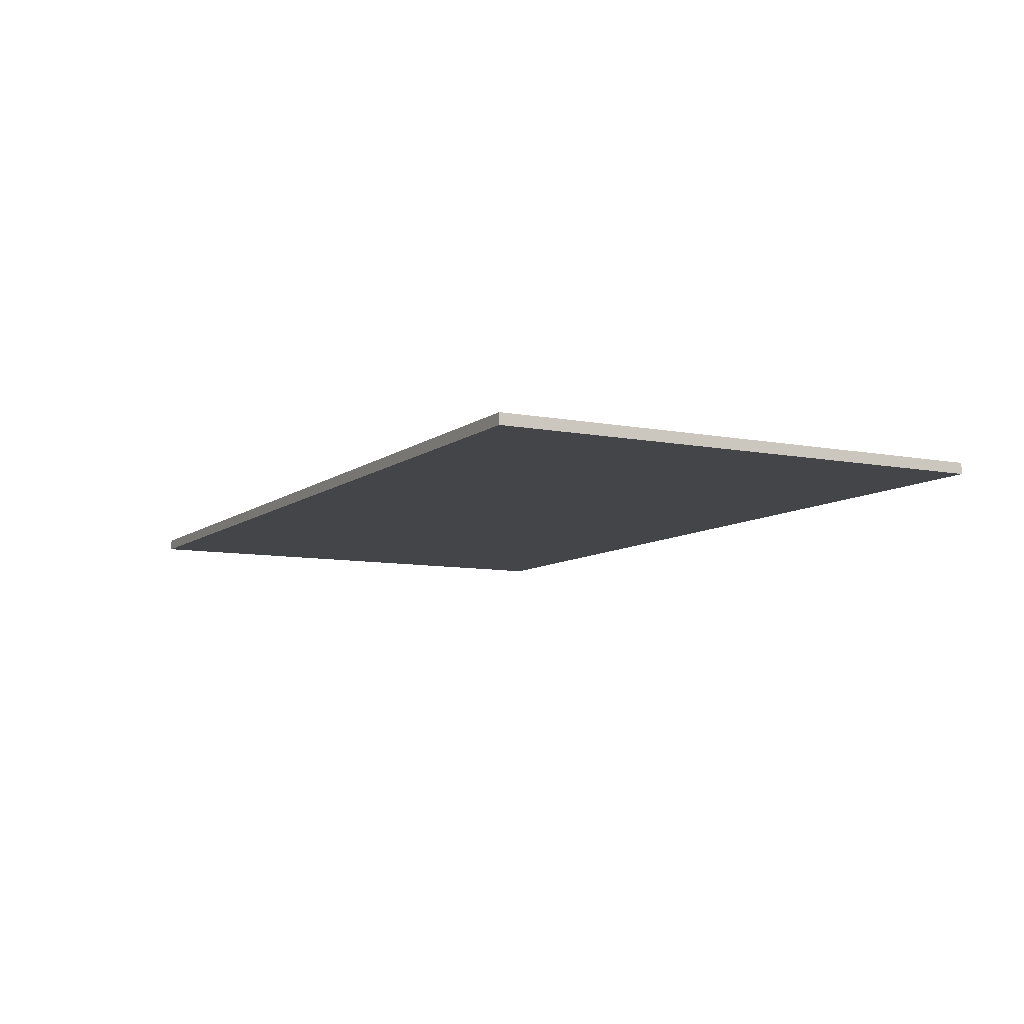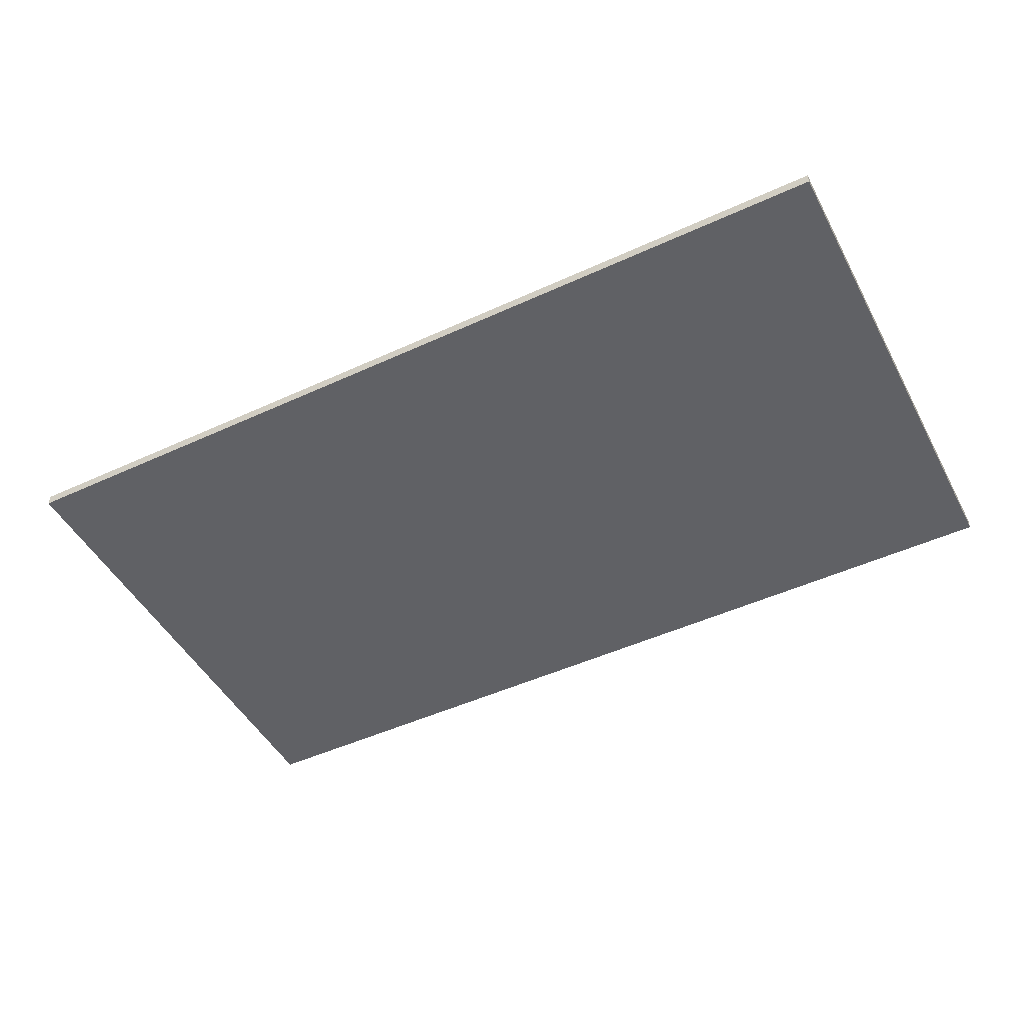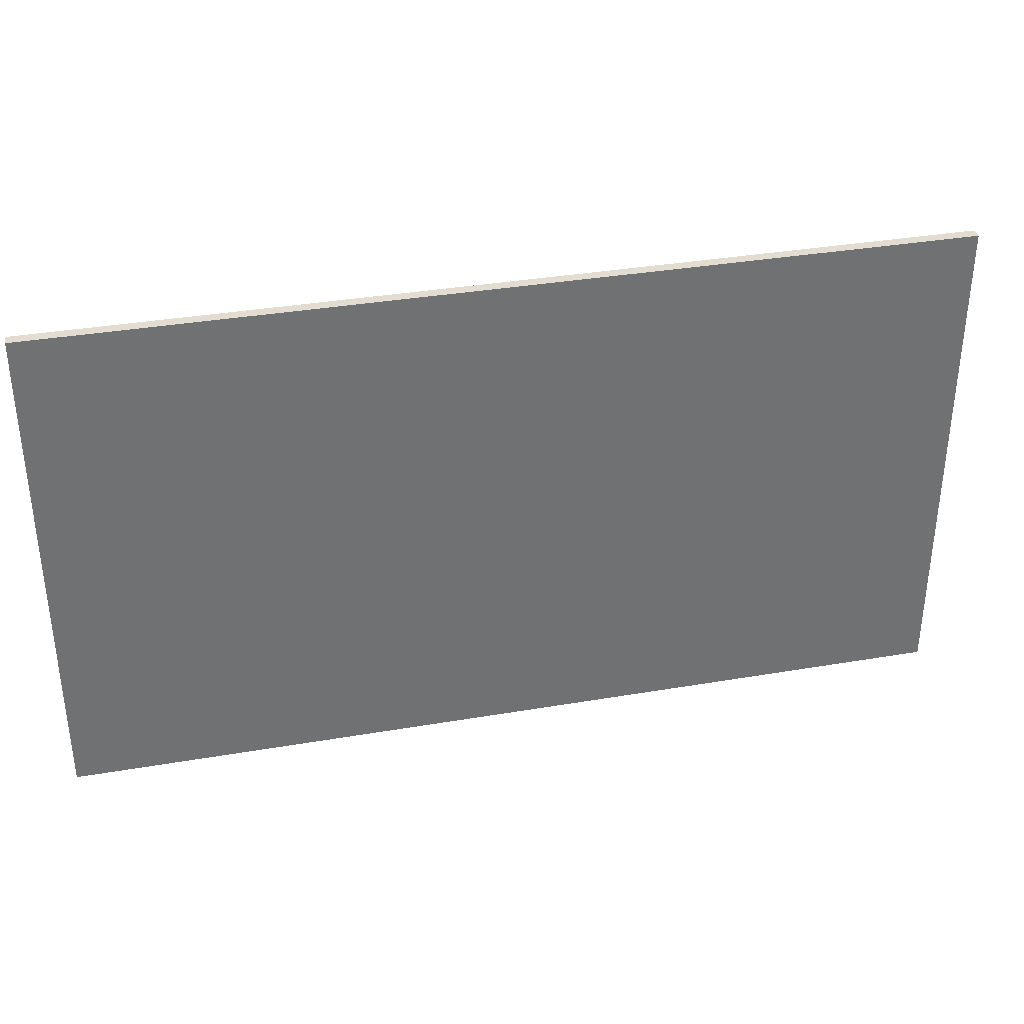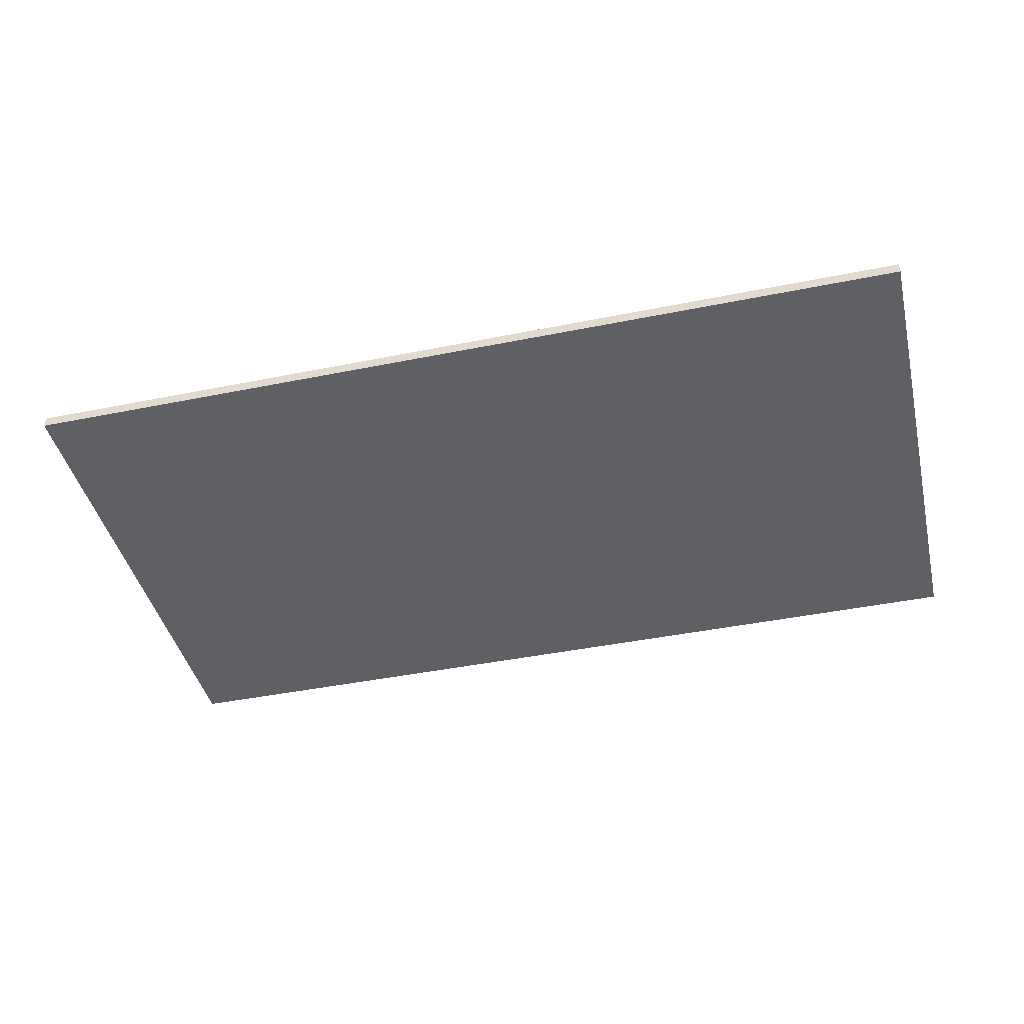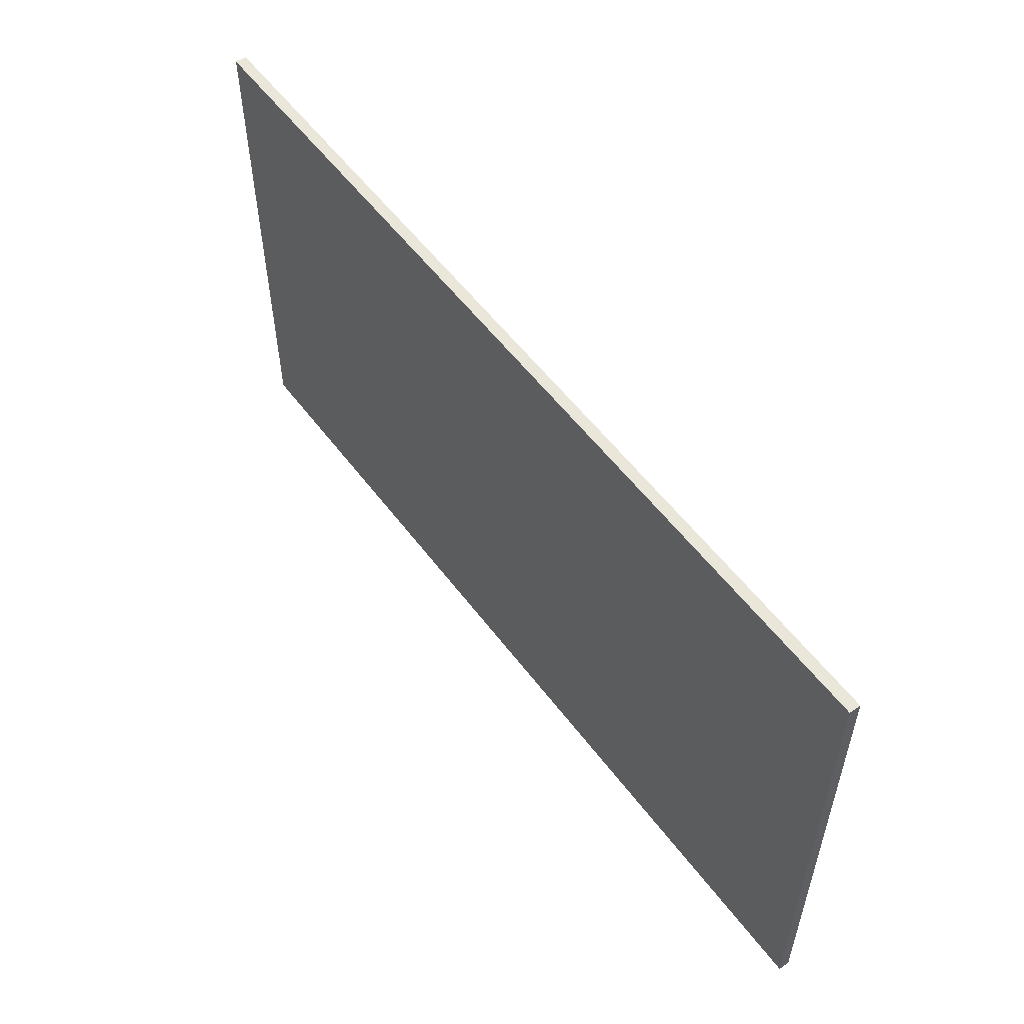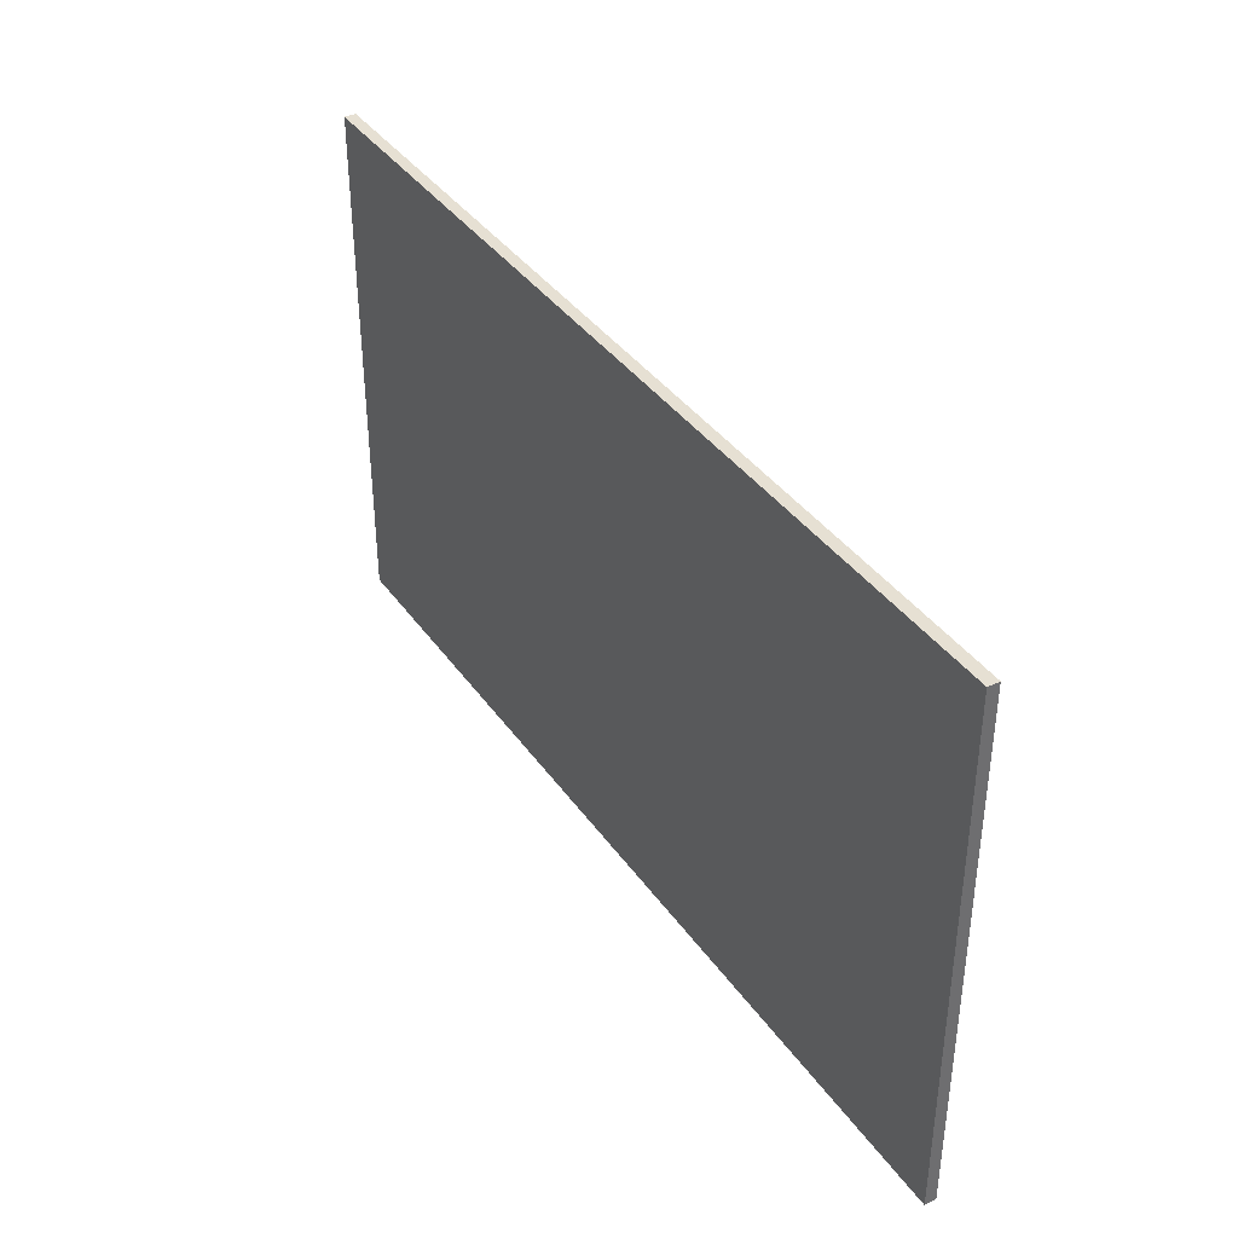
<metadata>
{"format":"obj","ext":"obj","renderer":"f3d","projection":"perspective","resolution":1024,"background":"white","views":[{"elev":-8.7,"azim":-118.1,"up":"+Z"},{"elev":-48.0,"azim":27.3,"up":"+Z"},{"elev":35.2,"azim":-12.8,"up":"+Y"},{"elev":-42.9,"azim":13.5,"up":"+Z"},{"elev":54.9,"azim":-126.1,"up":"+Y"},{"elev":38.3,"azim":-121.2,"up":"+Y"}]}
</metadata>
<code>
o Group14/mesh53/mesh53-geometry#mesh53-geometry
v 0.4351 0.3373 0.4174
v -0.4379 -0.1521 0.4174
v 0.4351 -0.1521 0.4174
v -0.4379 0.3373 0.4174
v 0.4351 -0.1521 0.4069
v -0.4379 0.3373 0.4069
v -0.4379 -0.1521 0.4069
v 0.4351 0.3373 0.4069
f 1 2 3
f 2 1 4
f 3 2 1
f 4 1 2
f 2 5 3
f 5 1 3
f 1 6 4
f 6 2 4
f 5 2 7
f 1 5 8
f 6 1 8
f 2 6 7
f 6 5 7
f 7 5 6
f 5 6 8
f 8 6 5
f 3 5 2
f 3 1 5
f 4 6 1
f 4 2 6
f 7 2 5
f 8 5 1
f 8 1 6
f 7 6 2

</code>
